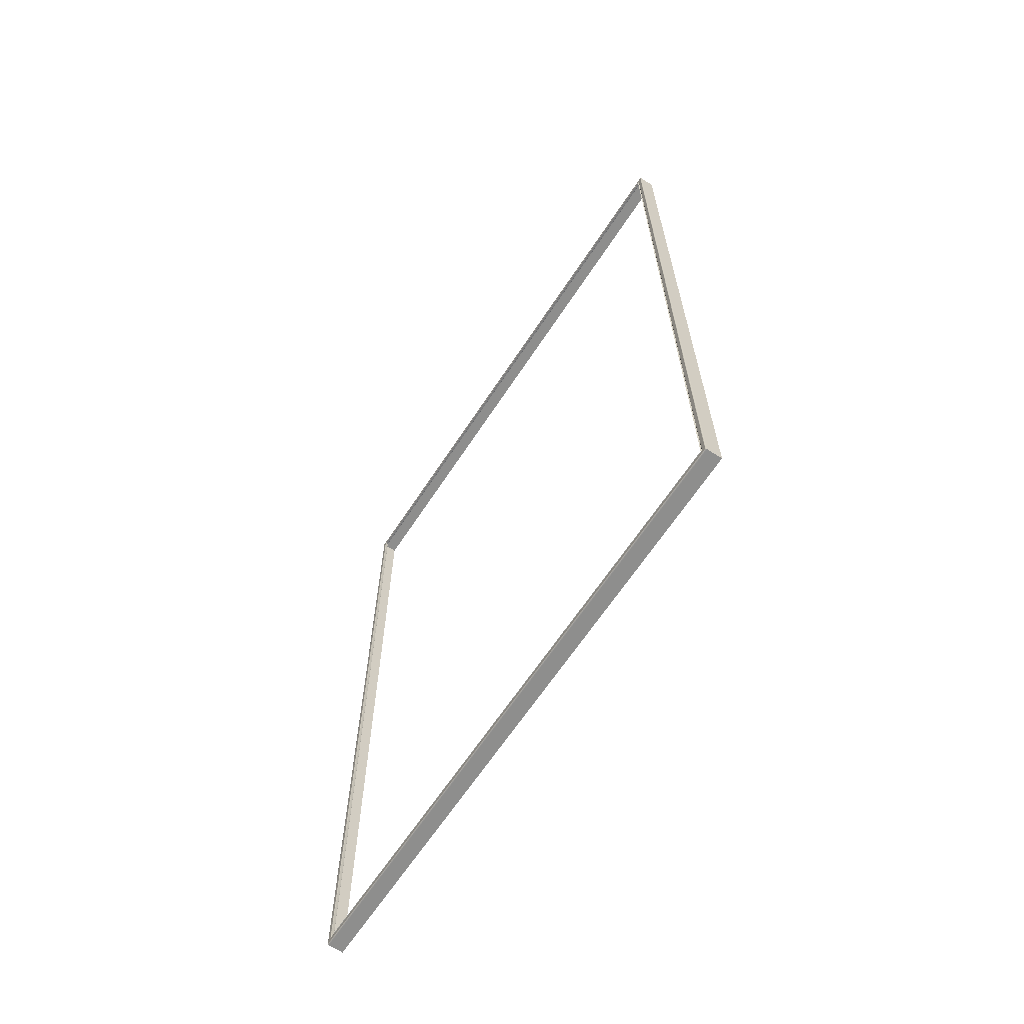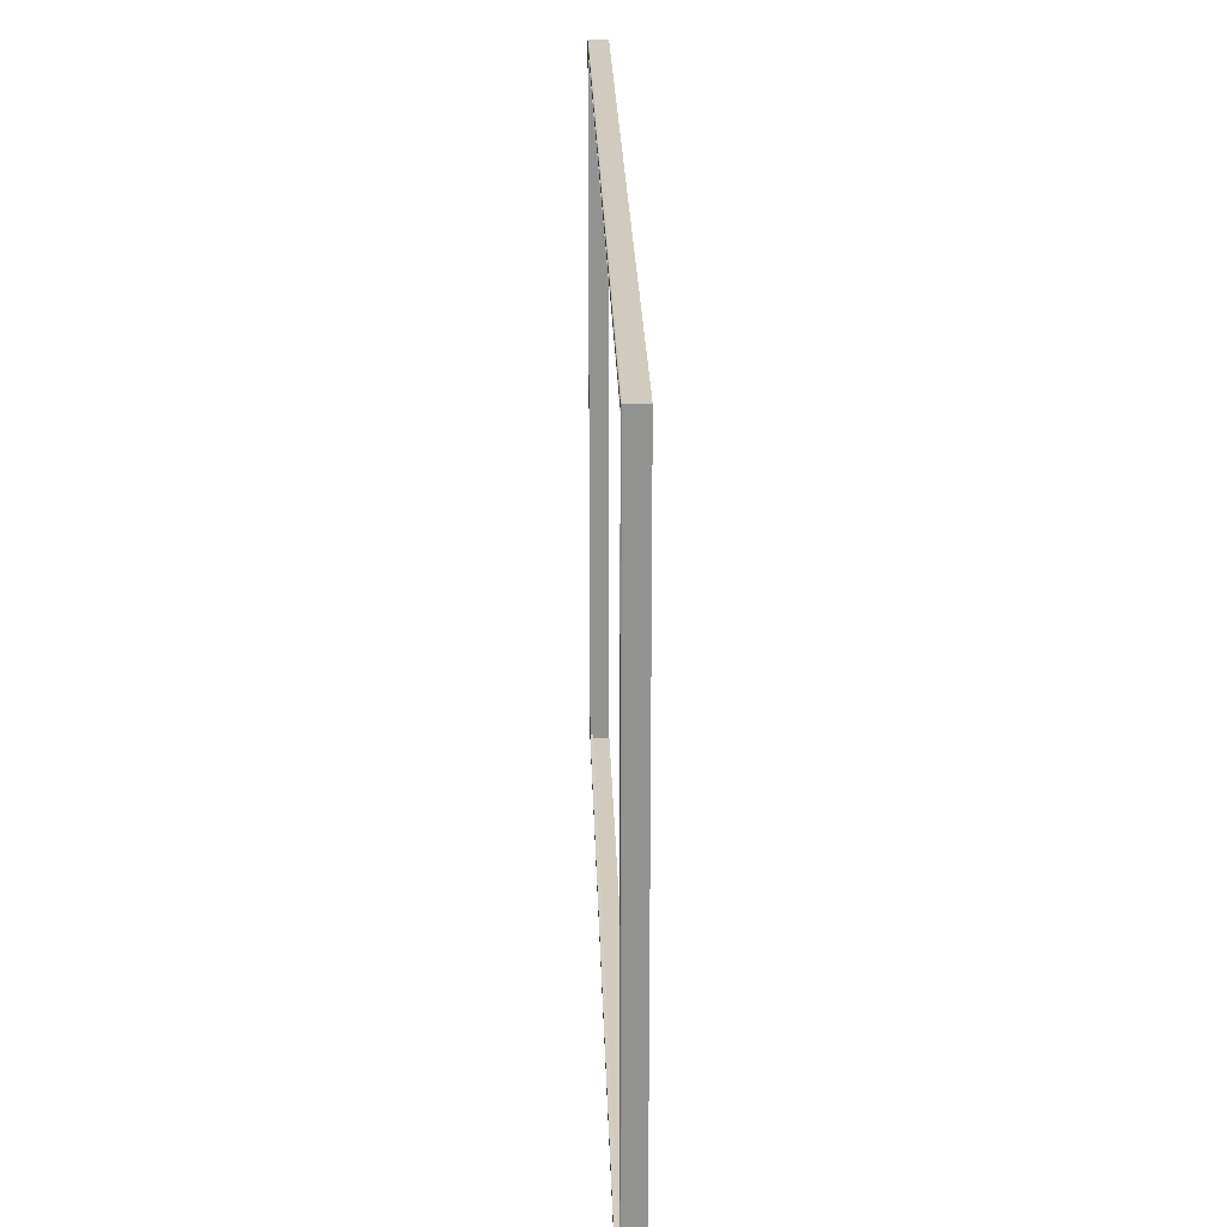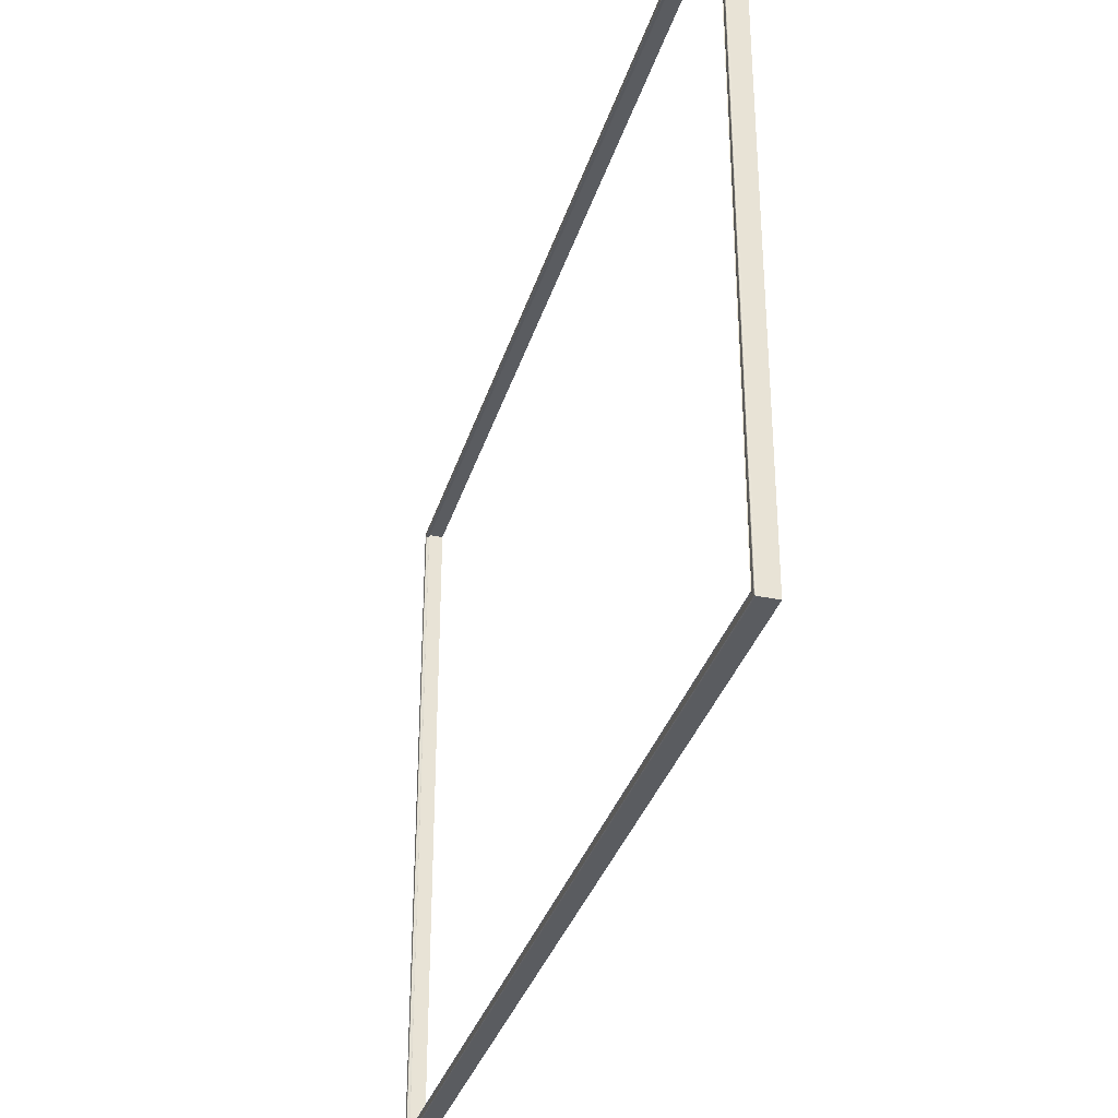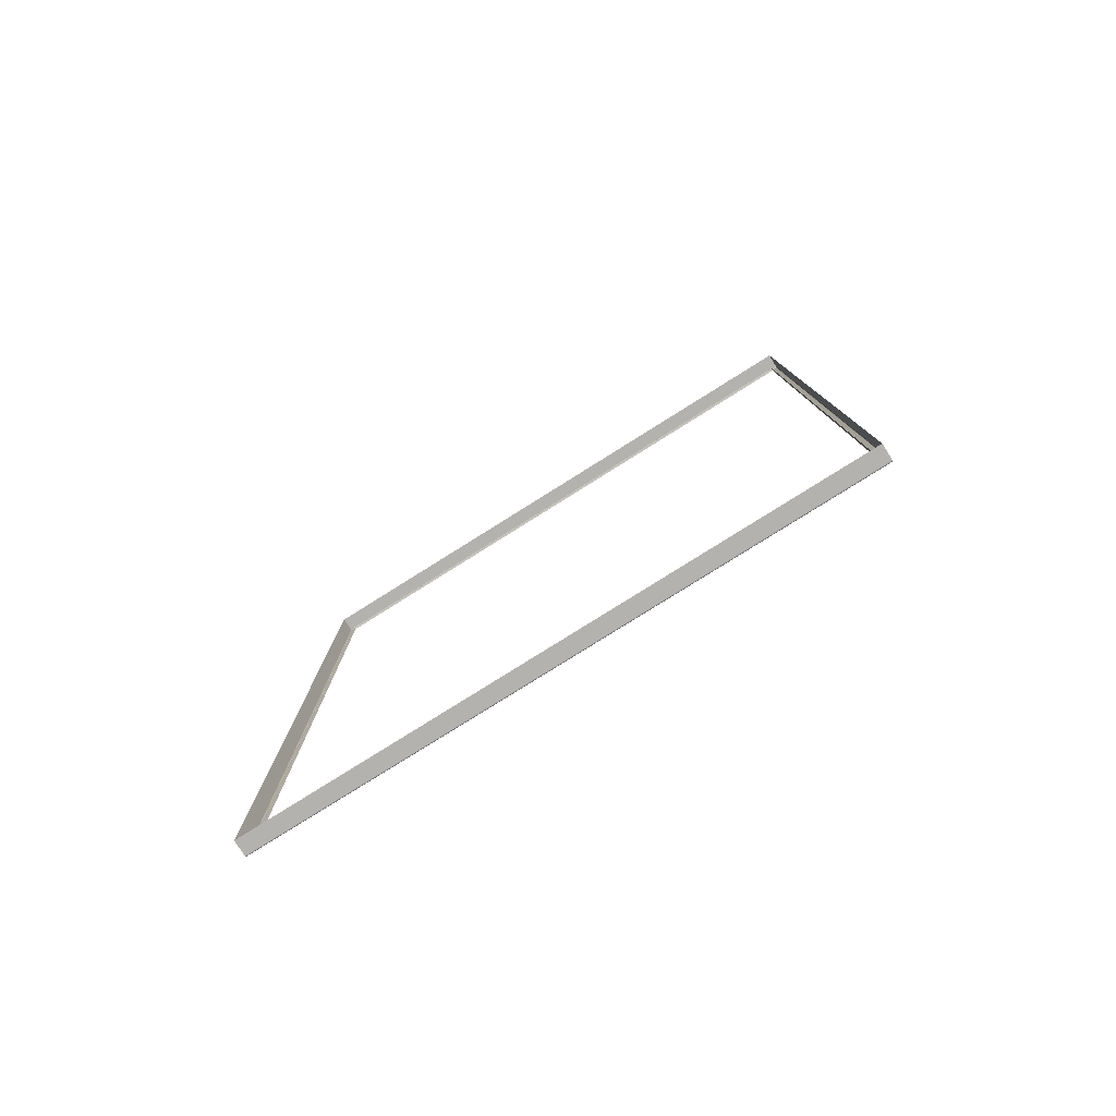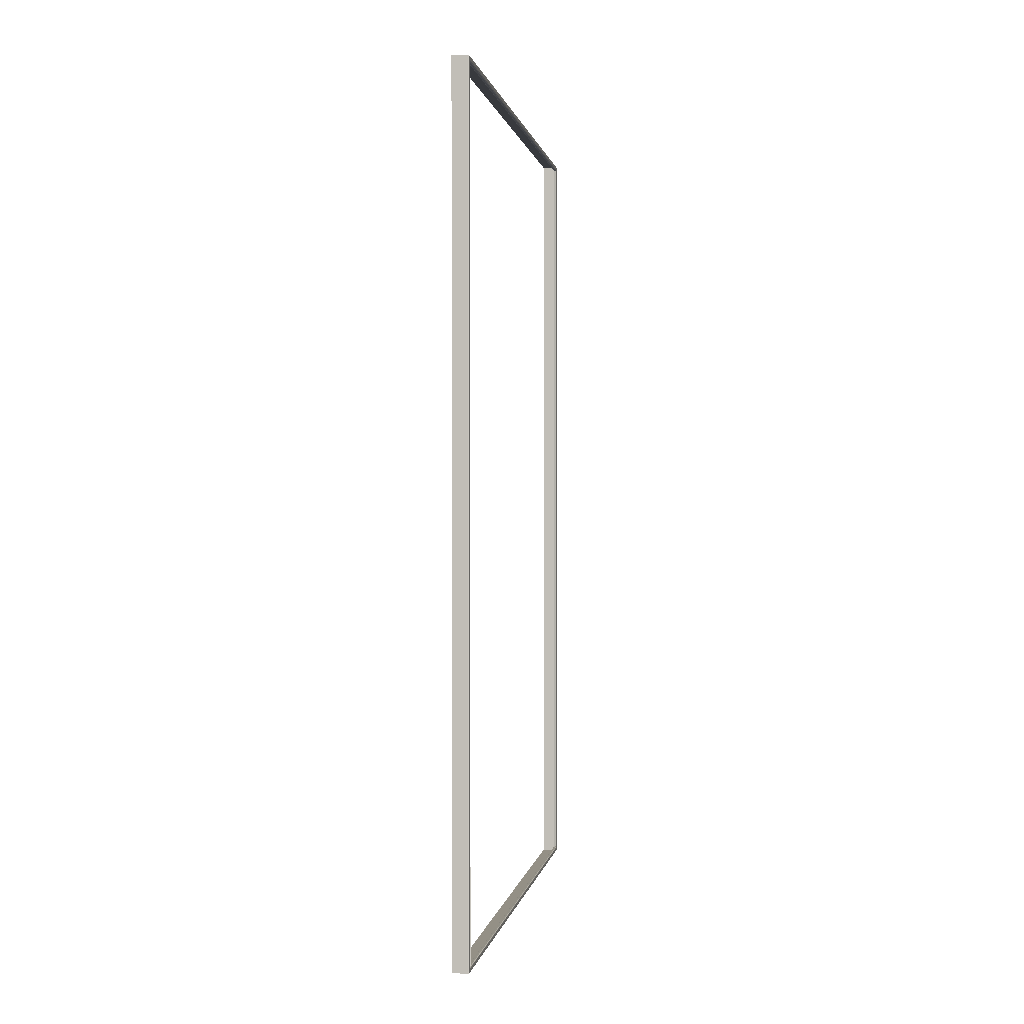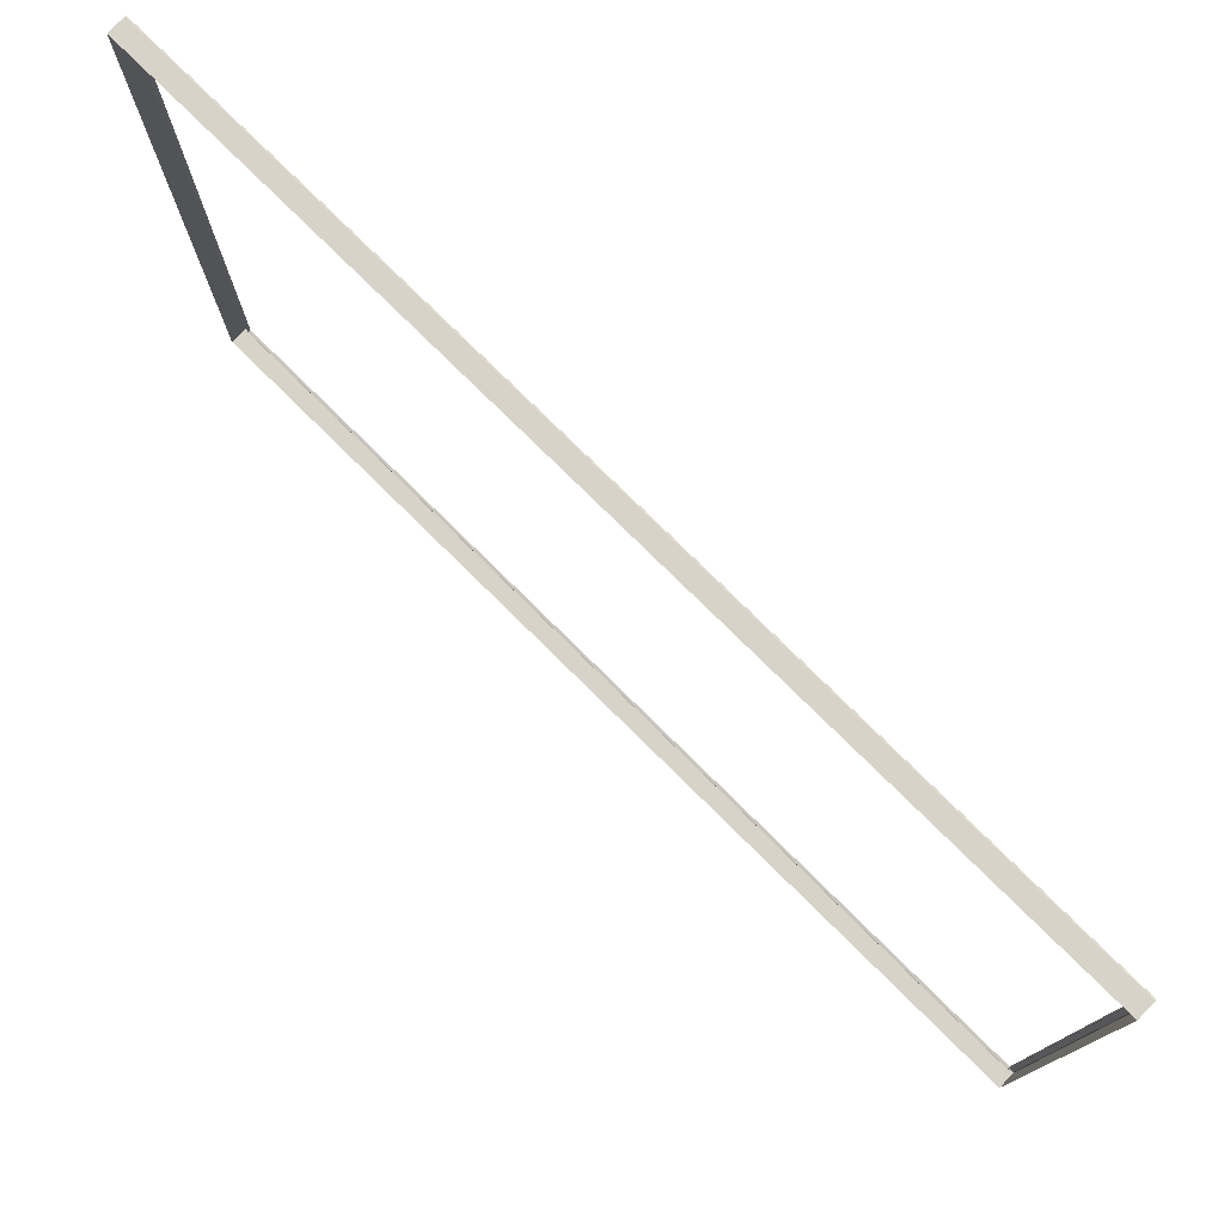
<metadata>
{"format":"obj","ext":"obj","renderer":"f3d","projection":"perspective","resolution":1024,"background":"white","views":[{"elev":-64.9,"azim":146.7,"up":"+Y"},{"elev":23.5,"azim":178.4,"up":"+Z"},{"elev":-34.0,"azim":163.9,"up":"+Z"},{"elev":-79.7,"azim":-57.9,"up":"+Y"},{"elev":0.6,"azim":9.1,"up":"+Y"},{"elev":77.2,"azim":-45.3,"up":"+Z"}]}
</metadata>
<code>
v -977.8 192 -296.9
v -977.8 192 -369.1
v -978 192 -369.1
v -978 192 -296.9
v -977.8 89.7 -369.1
v -978 89.7 -369.1
v -977.8 89.7 -296.9
v -978 89.7 -296.9
v -977.8 92.7 -299.9
v -977.8 92.7 -366.1
v -978 92.7 -366.1
v -978 92.7 -299.9
v -977.8 189 -366.1
v -978 189 -366.1
v -977.8 189 -299.9
v -978 189 -299.9
f 1 2 3
f 1 3 4
f 2 5 6
f 2 6 3
f 5 7 8
f 5 8 6
f 7 1 4
f 7 4 8
f 9 10 11
f 9 11 12
f 10 13 14
f 10 14 11
f 13 15 16
f 13 16 14
f 15 9 12
f 15 12 16
f 7 9 1
f 15 1 9
f 15 2 1
f 13 2 15
f 5 9 7
f 5 10 9
f 2 10 5
f 2 13 10
f 8 4 12
f 16 12 4
f 16 4 3
f 14 16 3
f 6 8 12
f 6 12 11
f 3 6 11
f 3 11 14
v -979.5 192.6 -369.8
v -979.5 192.6 -296.2
v -977.7 192.6 -296.2
v -977.7 192.6 -369.8
v -979.5 89.07 -369.8
v -977.7 89.07 -369.8
v -979.5 89.07 -296.2
v -977.7 89.07 -296.2
v -977.5 192.6 -296.3
v -977.5 192.2 -296.7
v -977.5 192.2 -369.2
v -977.5 192.6 -369.7
v -977.5 89.16 -296.3
v -977.5 89.55 -296.7
v -977.5 89.16 -369.7
v -977.5 89.55 -369.2
v -977.5 89.76 -369
v -977.8 89.72 -369
v -977.8 192 -369
v -977.5 191.9 -369
v -977.5 191.9 -297
v -977.8 192 -296.9
v -977.5 89.76 -297
v -977.8 89.72 -296.9
v -977.8 192 -369.1
v -977.7 192 -369.1
v -977.7 192 -296.9
v -977.8 192 -296.9
v -977.7 89.66 -296.9
v -977.8 89.68 -296.9
v -977.7 89.66 -369.1
v -977.8 89.68 -369.1
v -977.5 192.6 -296.3
v -977.5 192.6 -369.7
v -977.5 89.12 -369.7
v -977.5 89.12 -296.3
v -977.8 192 -296.9
v -977.8 192 -369.1
v -977.8 89.71 -296.9
v -977.8 89.71 -369.1
v -977.5 192.1 -369.2
v -977.5 192.1 -296.8
v -977.5 89.58 -296.8
v -977.5 89.58 -369.2
v -977.5 192.6 -296.3
v -977.5 192.6 -369.7
v -977.6 192.6 -296.2
v -977.6 192.6 -369.7
v -977.6 192.6 -296.2
v -977.6 192.6 -369.8
v -977.5 89.1 -369.7
v -977.6 89.08 -369.7
v -977.6 89.07 -369.8
v -977.5 89.1 -296.3
v -977.6 89.08 -296.2
v -977.6 89.07 -296.2
v -977.8 192 -296.9
v -977.8 192 -369.1
v -977.8 192 -296.9
v -977.8 192 -369.1
v -977.8 192 -296.9
v -977.8 192 -369.1
v -977.8 89.7 -296.9
v -977.8 89.69 -296.9
v -977.8 89.68 -296.9
v -977.8 89.7 -369.1
v -977.8 89.69 -369.1
v -977.8 89.68 -369.1
v -977.5 192.1 -369.2
v -977.5 192.1 -296.8
v -977.6 192.1 -369.1
v -977.6 192.1 -296.8
v -977.6 192.1 -369.1
v -977.6 192.1 -296.9
v -977.5 89.61 -296.8
v -977.6 89.63 -296.8
v -977.6 89.65 -296.9
v -977.5 89.61 -369.2
v -977.6 89.63 -369.1
v -977.6 89.65 -369.1
f 17 18 19
f 19 20 17
f 21 17 20
f 20 22 21
f 23 21 22
f 22 24 23
f 18 23 24
f 24 19 18
f 25 26 27
f 27 28 25
f 29 30 26
f 26 25 29
f 31 32 30
f 30 29 31
f 28 27 32
f 32 31 28
f 33 34 35
f 35 36 33
f 37 36 35
f 35 38 37
f 39 37 38
f 38 40 39
f 33 39 40
f 40 34 33
f 41 42 43
f 43 44 41
f 44 43 45
f 45 46 44
f 46 45 47
f 47 48 46
f 48 47 42
f 42 41 48
f 49 25 28
f 28 50 49
f 50 28 31
f 31 51 50
f 51 31 29
f 29 52 51
f 52 29 25
f 25 49 52
f 53 38 35
f 35 54 53
f 55 40 38
f 38 53 55
f 56 34 40
f 40 55 56
f 54 35 34
f 34 56 54
f 57 27 26
f 26 58 57
f 58 26 30
f 30 59 58
f 59 30 32
f 32 60 59
f 60 32 27
f 27 57 60
f 61 49 50
f 50 62 61
f 63 61 62
f 62 64 63
f 65 63 64
f 64 66 65
f 19 65 66
f 66 20 19
f 62 50 51
f 51 67 62
f 64 62 67
f 67 68 64
f 66 64 68
f 68 69 66
f 20 66 69
f 69 22 20
f 67 51 52
f 52 70 67
f 68 67 70
f 70 71 68
f 69 68 71
f 71 72 69
f 22 69 72
f 72 24 22
f 70 52 49
f 49 61 70
f 71 70 61
f 61 63 71
f 72 71 63
f 63 65 72
f 24 72 65
f 65 19 24
f 73 53 54
f 54 74 73
f 75 73 74
f 74 76 75
f 77 75 76
f 76 78 77
f 44 77 78
f 78 41 44
f 79 55 53
f 53 73 79
f 80 79 73
f 73 75 80
f 81 80 75
f 75 77 81
f 46 81 77
f 77 44 46
f 82 56 55
f 55 79 82
f 83 82 79
f 79 80 83
f 84 83 80
f 80 81 84
f 48 84 81
f 81 46 48
f 74 54 56
f 56 82 74
f 76 74 82
f 82 83 76
f 78 76 83
f 83 84 78
f 41 78 84
f 84 48 41
f 85 57 58
f 58 86 85
f 87 85 86
f 86 88 87
f 89 87 88
f 88 90 89
f 42 89 90
f 90 43 42
f 86 58 59
f 59 91 86
f 88 86 91
f 91 92 88
f 90 88 92
f 92 93 90
f 43 90 93
f 93 45 43
f 91 59 60
f 60 94 91
f 92 91 94
f 94 95 92
f 93 92 95
f 95 96 93
f 45 93 96
f 96 47 45
f 94 60 57
f 57 85 94
f 95 94 85
f 85 87 95
f 96 95 87
f 87 89 96
f 47 96 89
f 89 42 47

</code>
